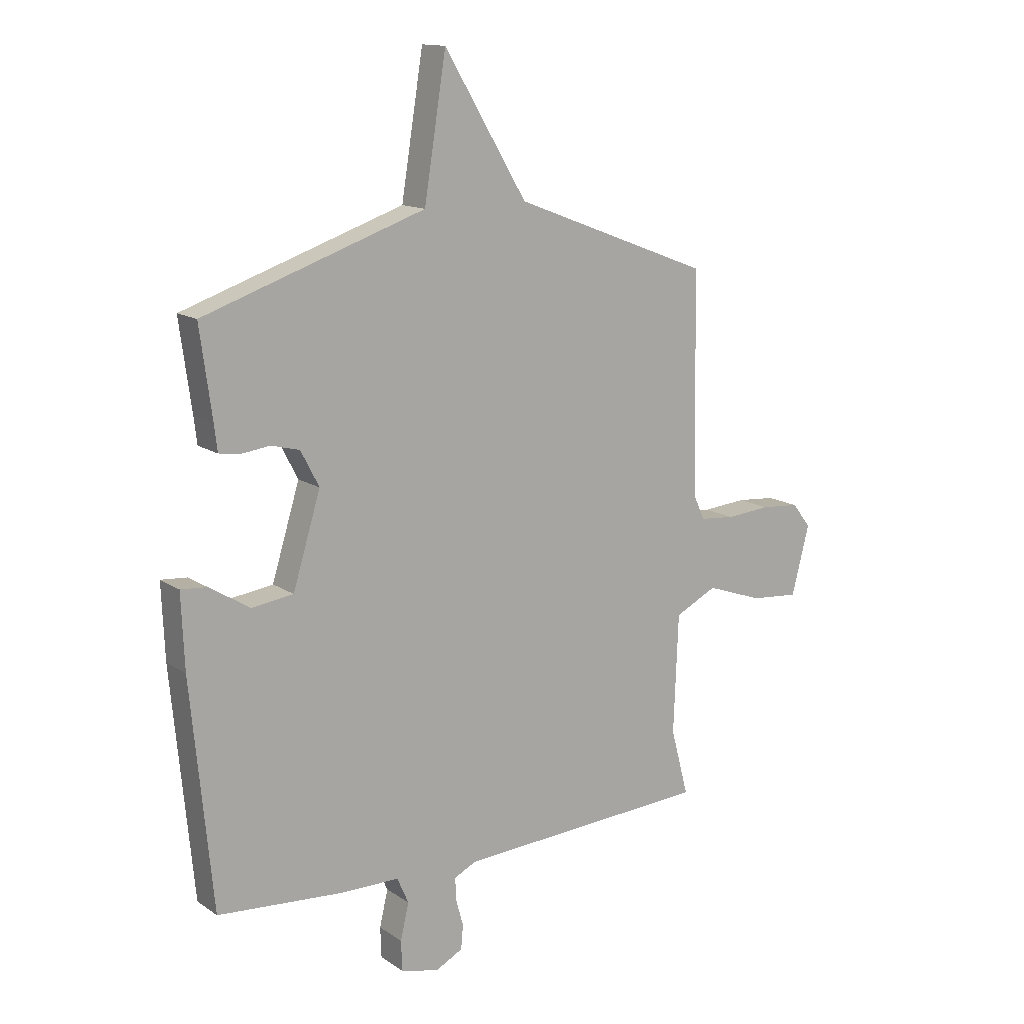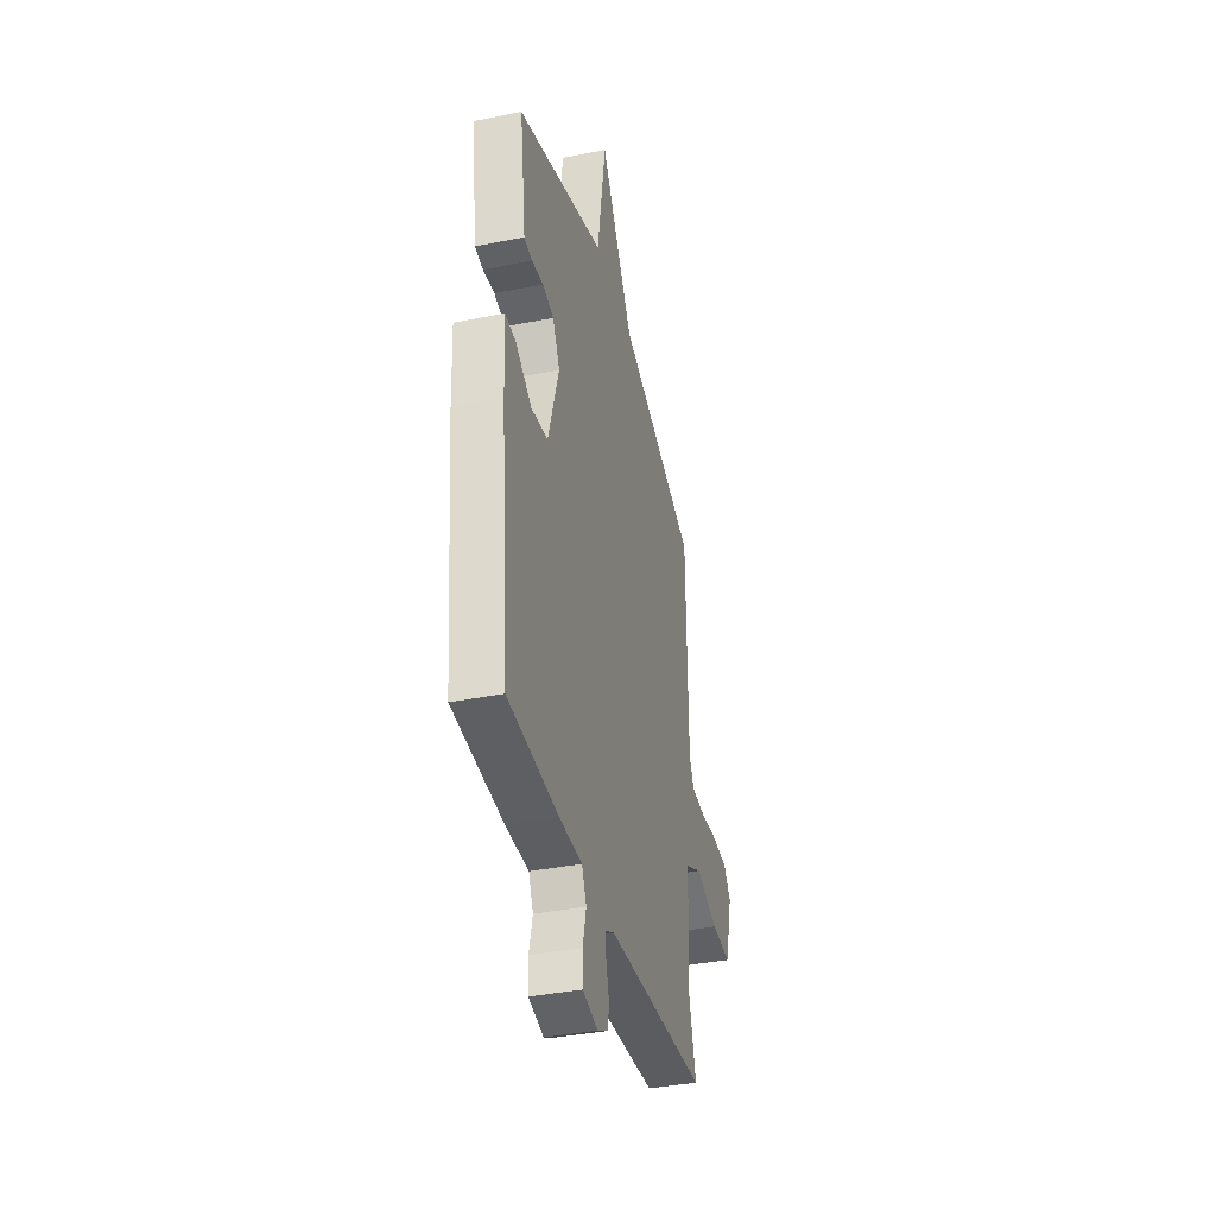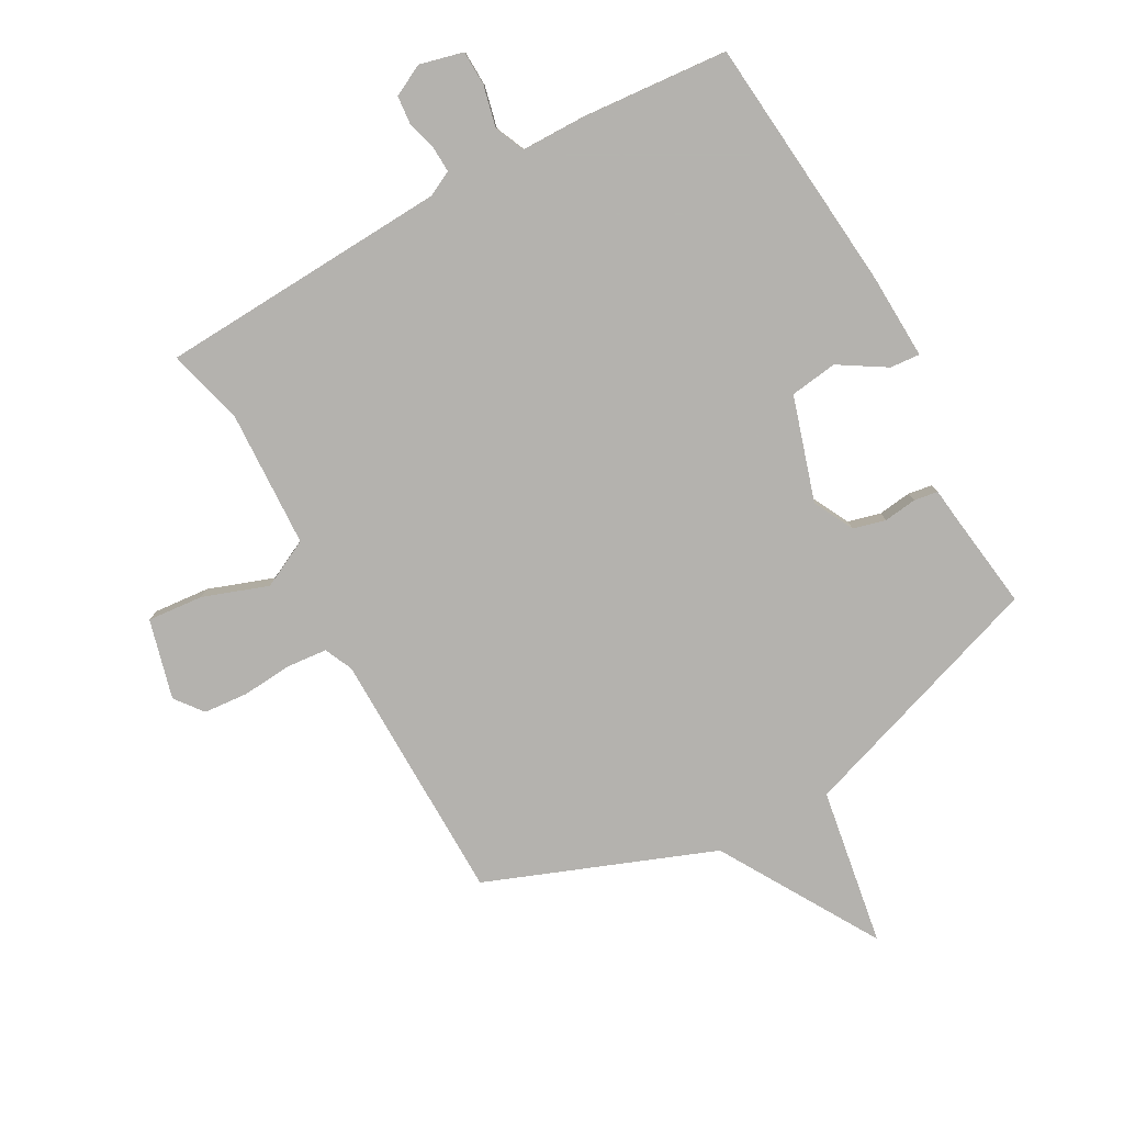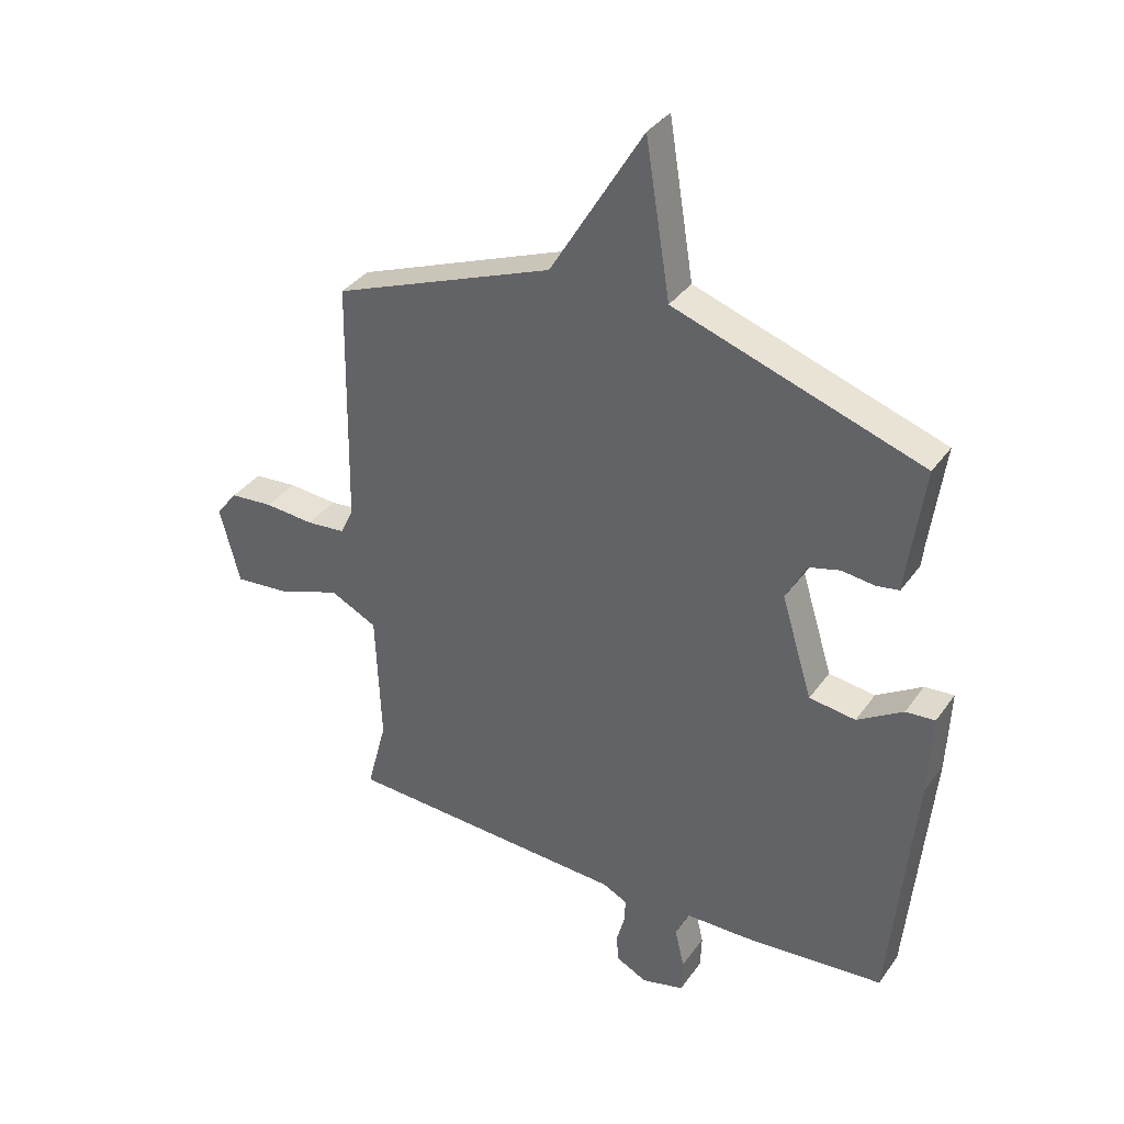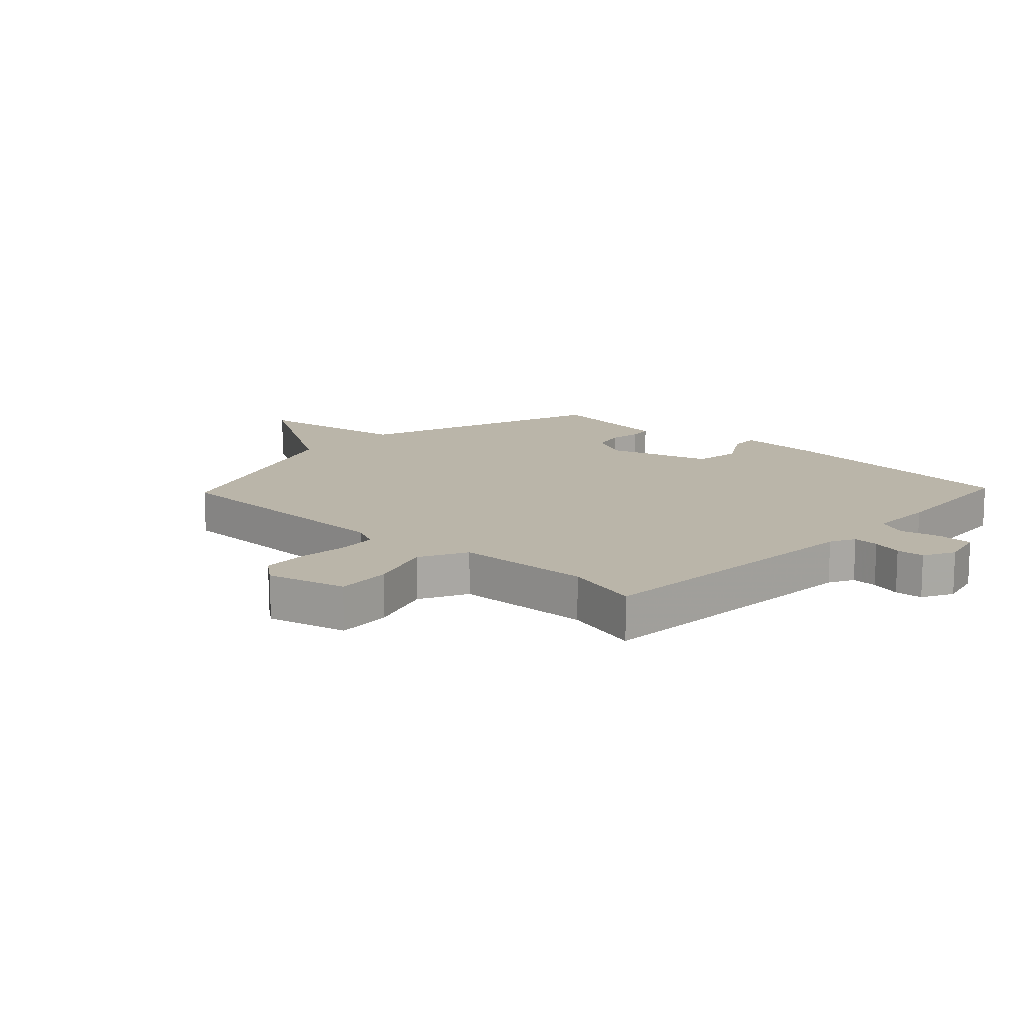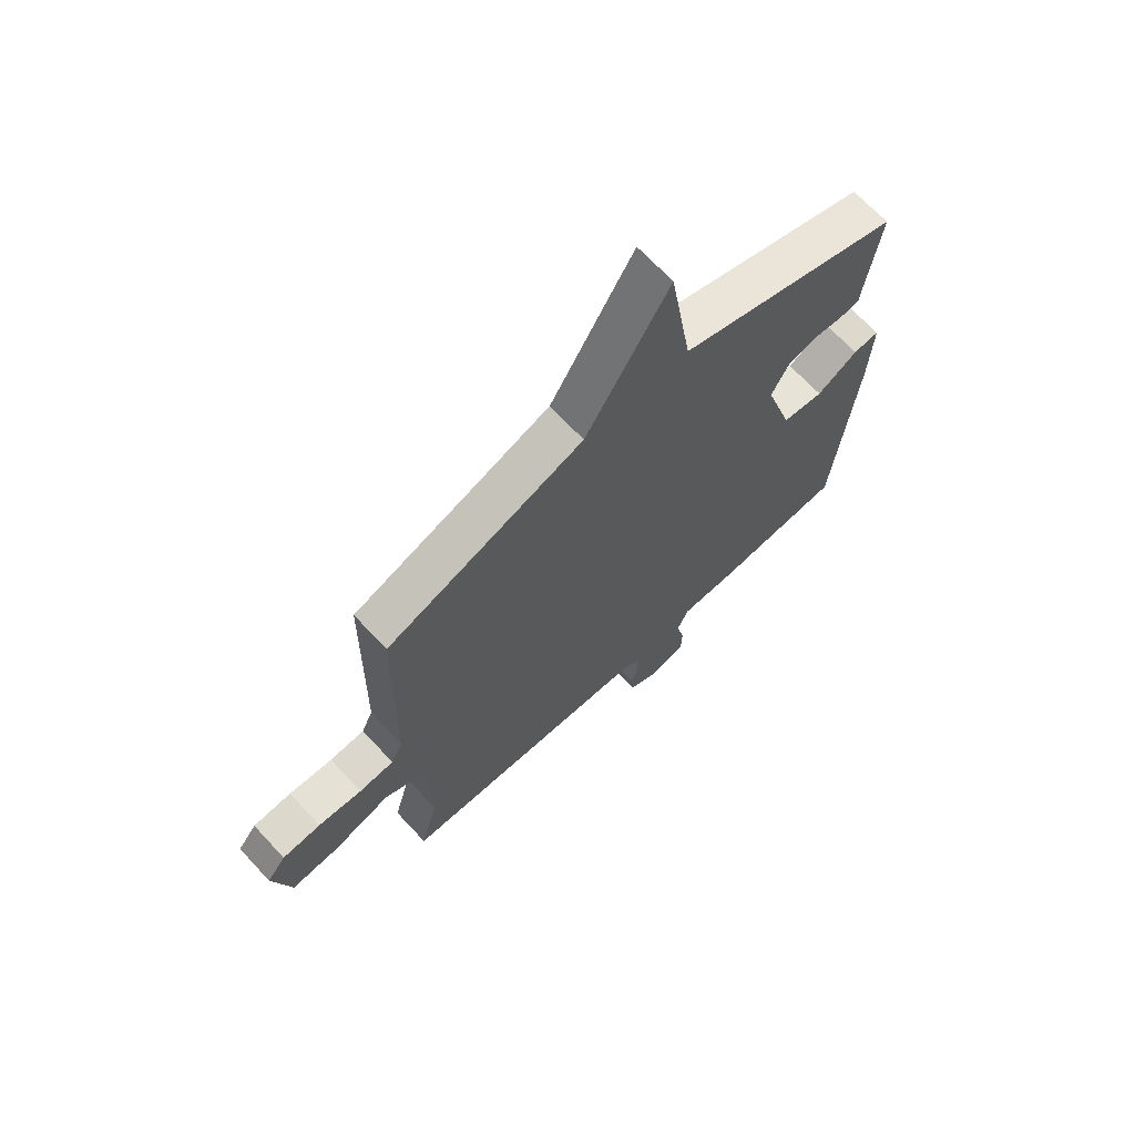
<metadata>
{"format":"obj","ext":"obj","renderer":"f3d","projection":"perspective","resolution":1024,"background":"white","views":[{"elev":13.9,"azim":-34.8,"up":"+Z"},{"elev":-37.5,"azim":-75.6,"up":"+Z"},{"elev":-79.8,"azim":-151.2,"up":"+Y"},{"elev":35.6,"azim":-149.4,"up":"+Z"},{"elev":13.6,"azim":133.5,"up":"+Y"},{"elev":68.4,"azim":137.1,"up":"+Z"}]}
</metadata>
<code>
v 0.5 0.07 -0.5
v 0.016 0.07 -0.527
v -0.026 0.07 -0.548
v -0.024 0.07 -0.591
v -0.01 0.07 -0.642
v -0.014 0.07 -0.688
v -0.066 0.07 -0.715
v -0.139 0.07 -0.697
v -0.141 0.07 -0.639
v -0.125 0.07 -0.57
v -0.147 0.07 -0.52
v -0.258 0.07 -0.519
v -0.5 0.07 -0.5
v -0.541 0.07 -0.071
v -0.547 0.07 0.07
v -0.497 0.07 0.066
v -0.419 0.07 0.018
v -0.34 0.07 0.029
v -0.287 0.07 0.202
v -0.322 0.07 0.269
v -0.376 0.07 0.283
v -0.431 0.07 0.276
v -0.471 0.07 0.282
v -0.477 0.07 0.332
v -0.5 0.07 0.5
v -0.077 0.07 0.644
v -0.035 0.07 0.906
v 0.123 0.07 0.644
v 0.5 0.07 0.5
v 0.507 0.07 0.079
v 0.529 0.07 0.032
v 0.596 0.07 0.026
v 0.68 0.07 0.033
v 0.754 0.07 0.027
v 0.79 0.07 -0.019
v 0.756 0.07 -0.151
v 0.663 0.07 -0.143
v 0.555 0.07 -0.105
v 0.475 0.07 -0.145
v 0.466 0.07 -0.372
v 0.5 0 -0.5
v 0.016 0 -0.527
v -0.026 0 -0.548
v -0.024 0 -0.591
v -0.01 0 -0.642
v -0.014 0 -0.688
v -0.066 0 -0.715
v -0.139 0 -0.697
v -0.141 0 -0.639
v -0.125 0 -0.57
v -0.147 0 -0.52
v -0.258 0 -0.519
v -0.5 0 -0.5
v -0.541 0 -0.071
v -0.547 0 0.07
v -0.497 0 0.066
v -0.419 0 0.018
v -0.34 0 0.029
v -0.287 0 0.202
v -0.322 0 0.269
v -0.376 0 0.283
v -0.431 0 0.276
v -0.471 0 0.282
v -0.477 0 0.332
v -0.5 0 0.5
v -0.077 0 0.644
v -0.035 0 0.906
v 0.123 0 0.644
v 0.5 0 0.5
v 0.507 0 0.079
v 0.529 0 0.032
v 0.596 0 0.026
v 0.68 0 0.033
v 0.754 0 0.027
v 0.79 0 -0.019
v 0.756 0 -0.151
v 0.663 0 -0.143
v 0.555 0 -0.105
v 0.475 0 -0.145
v 0.466 0 -0.372
f 36 37 38
f 35 36 38
f 34 35 38
f 33 34 38
f 32 33 38
f 31 32 38 39
f 30 31 39
f 28 29 30 39
f 28 39 40
f 27 28 40
f 26 27 40
f 24 25 26
f 23 24 26
f 22 23 26
f 21 22 26
f 20 21 26
f 26 40 1
f 20 26 1
f 19 20 1
f 15 16 17
f 14 15 17
f 13 14 17
f 12 13 17
f 11 12 17
f 11 17 18
f 10 11 18 19
f 8 9 10
f 7 8 10
f 6 7 10
f 5 6 10
f 4 5 10
f 3 4 10 19
f 19 1 2
f 2 3 19
f 78 77 76
f 78 76 75
f 78 75 74
f 78 74 73
f 78 73 72
f 79 78 72 71
f 79 71 70
f 79 70 69 68
f 80 79 68
f 80 68 67
f 80 67 66
f 66 65 64
f 66 64 63
f 66 63 62
f 66 62 61
f 66 61 60
f 41 80 66
f 41 66 60
f 41 60 59
f 57 56 55
f 57 55 54
f 57 54 53
f 57 53 52
f 57 52 51
f 58 57 51
f 59 58 51 50
f 50 49 48
f 50 48 47
f 50 47 46
f 50 46 45
f 50 45 44
f 59 50 44 43
f 42 41 59
f 59 43 42
f 1 41 42 2
f 2 42 43 3
f 3 43 44 4
f 4 44 45 5
f 5 45 46 6
f 6 46 47 7
f 7 47 48 8
f 8 48 49 9
f 9 49 50 10
f 10 50 51 11
f 11 51 52 12
f 12 52 53 13
f 13 53 54 14
f 14 54 55 15
f 15 55 56 16
f 16 56 57 17
f 17 57 58 18
f 18 58 59 19
f 19 59 60 20
f 20 60 61 21
f 21 61 62 22
f 22 62 63 23
f 23 63 64 24
f 24 64 65 25
f 25 65 66 26
f 26 66 67 27
f 27 67 68 28
f 28 68 69 29
f 29 69 70 30
f 30 70 71 31
f 31 71 72 32
f 32 72 73 33
f 33 73 74 34
f 34 74 75 35
f 35 75 76 36
f 36 76 77 37
f 37 77 78 38
f 38 78 79 39
f 39 79 80 40
f 40 80 41 1

</code>
